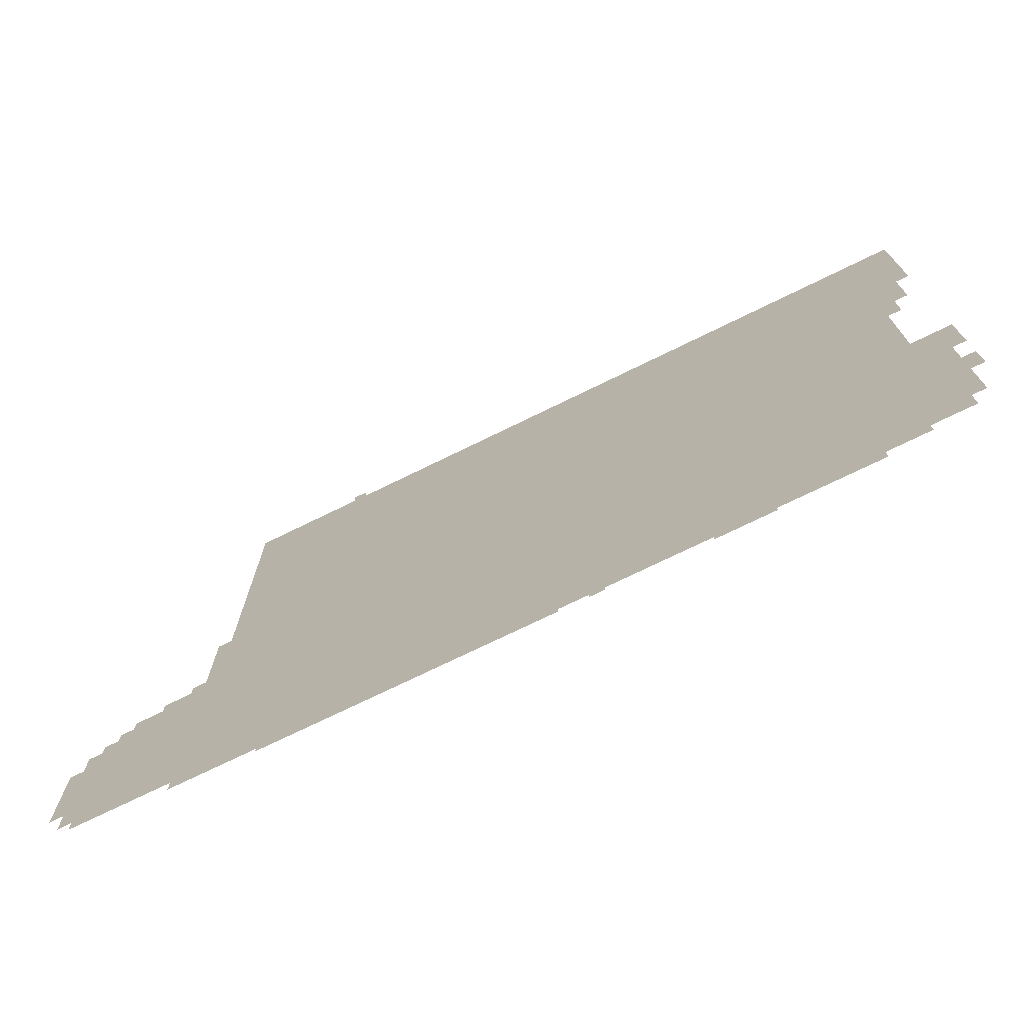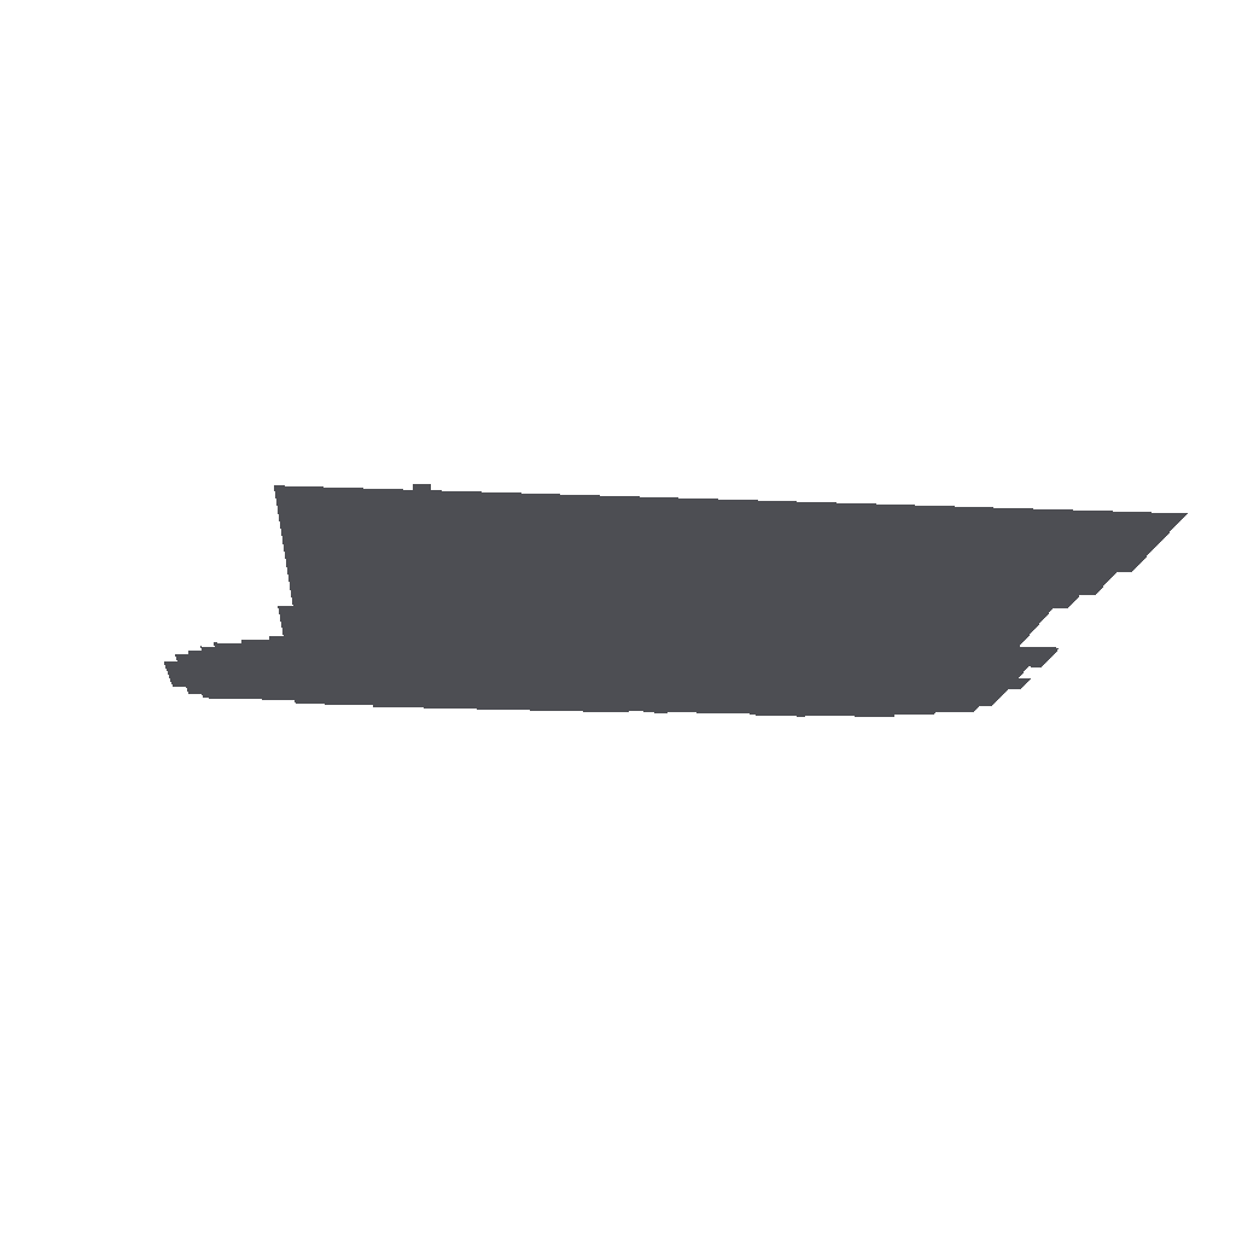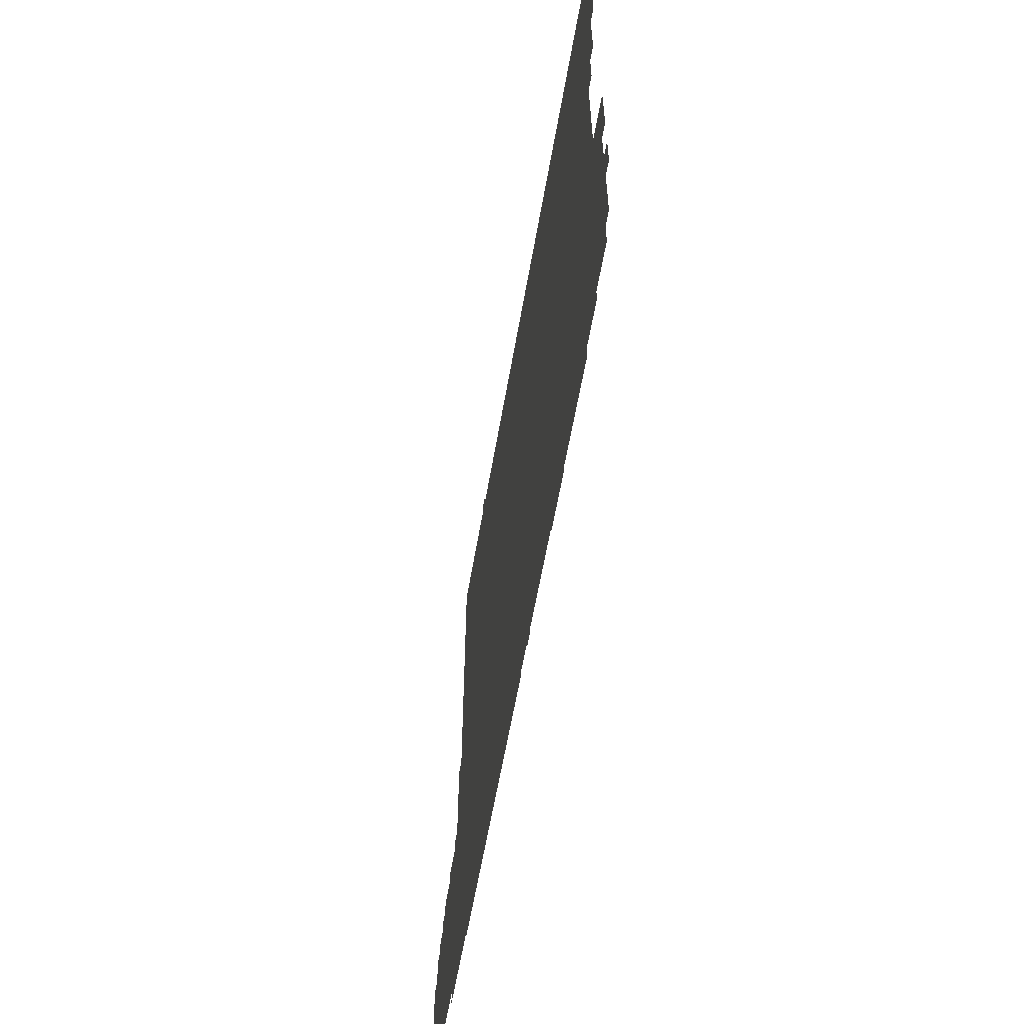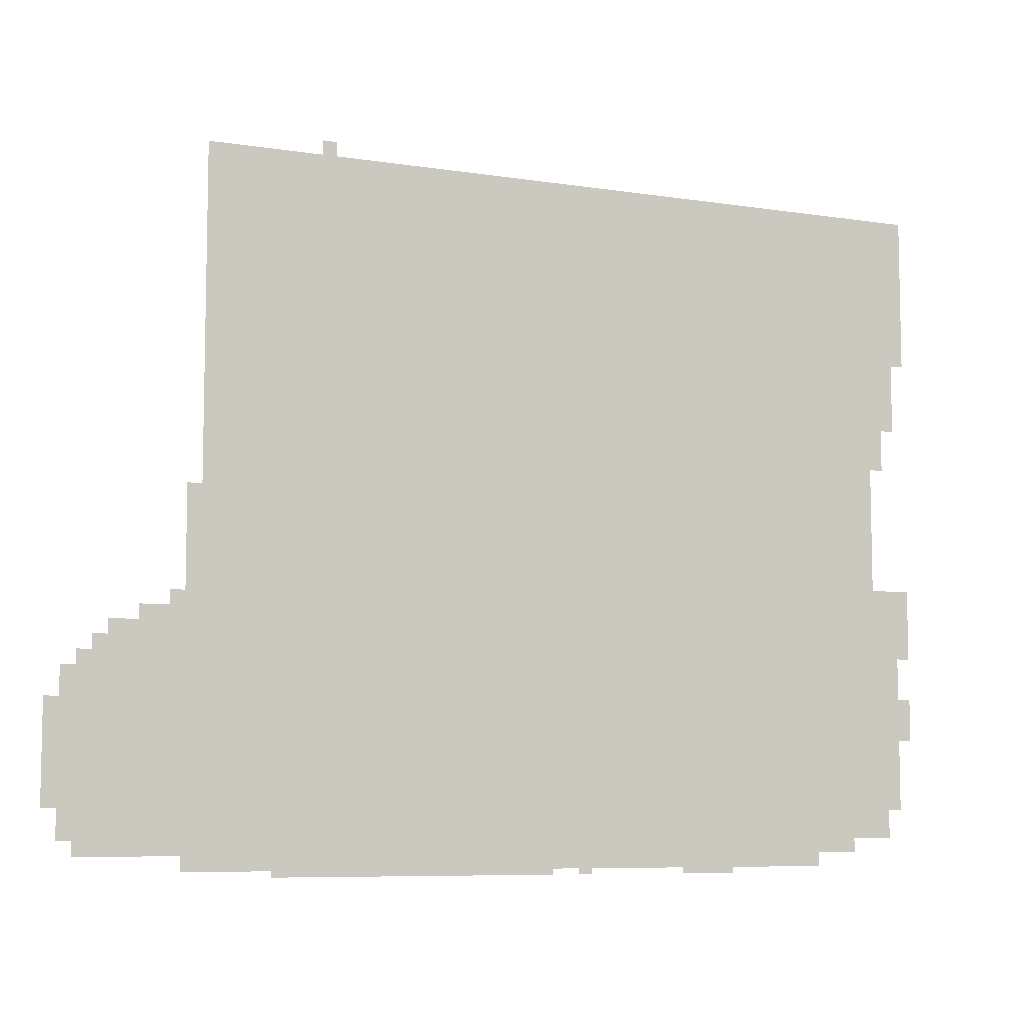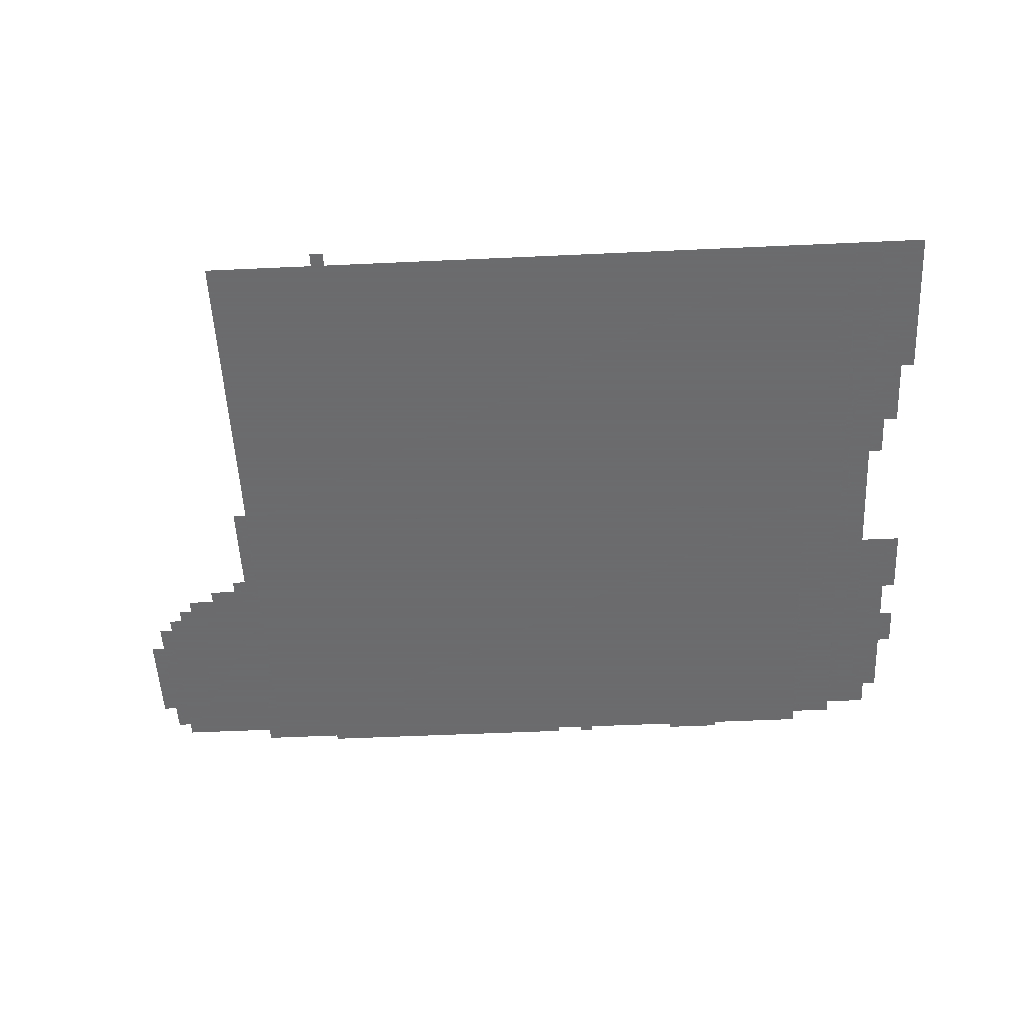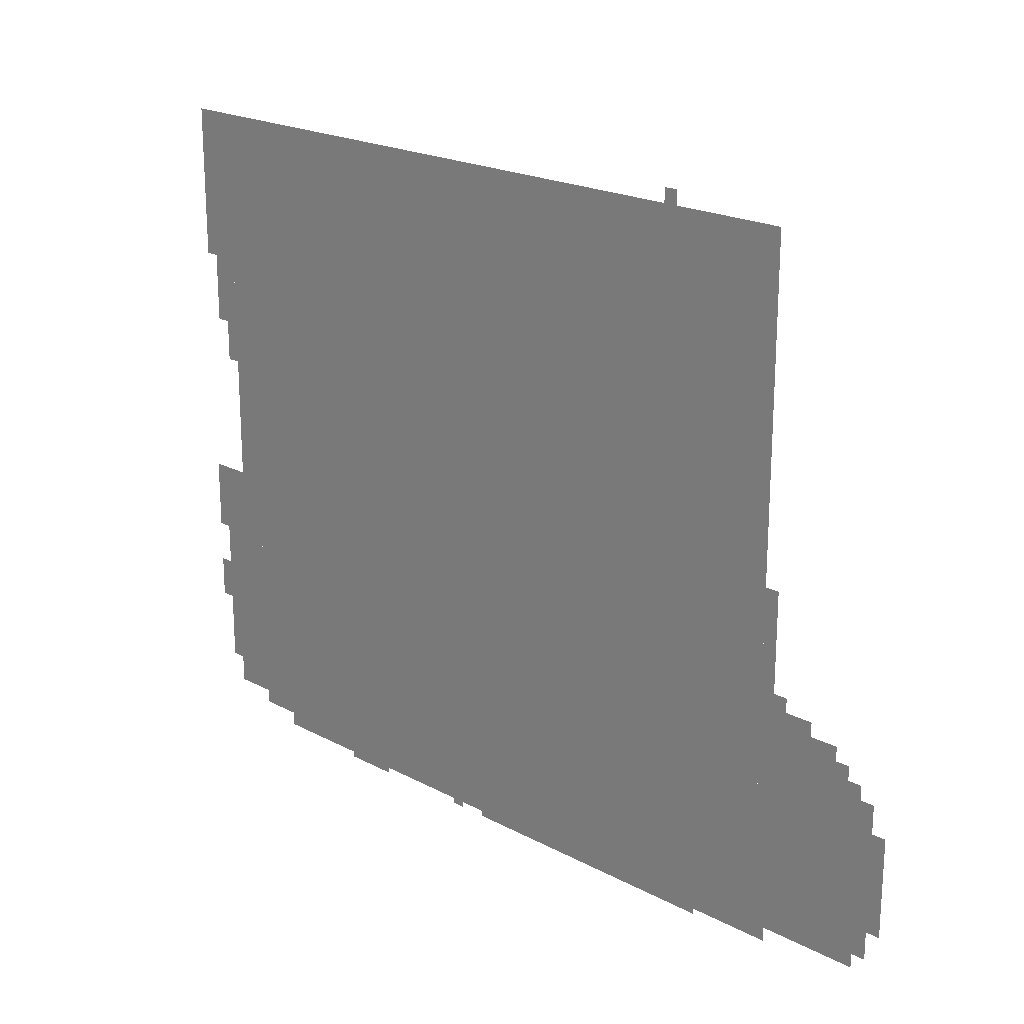
<metadata>
{"format":"obj","ext":"obj","renderer":"f3d","projection":"perspective","resolution":1024,"background":"white","views":[{"elev":-73.4,"azim":-153.9,"up":"+Y"},{"elev":-17.4,"azim":175.0,"up":"+Z"},{"elev":-60.2,"azim":-99.8,"up":"+Y"},{"elev":-7.7,"azim":156.4,"up":"+Y"},{"elev":-53.5,"azim":-177.2,"up":"+Z"},{"elev":20.7,"azim":43.8,"up":"+Y"}]}
</metadata>
<code>
g jialisuoniye_4-mesh
v -320 13 0
v -320 781 0
v -1792 781 0
v -1792 13 0
v -320 781 0
v -320 1549 0
v -1792 1549 0
v -1792 781 0
v -64 45 0
v -64 461 0
v -320 461 0
v -320 45 0
v -1792 781 0
v -1792 1549 0
v -1888 1549 0
v -1888 781 0
v -1792 45 0
v -1792 781 0
v -1888 781 0
v -1888 45 0
v -1888 77 0
v -1888 813 0
v -1952 813 0
v -1952 77 0
v -1888 813 0
v -1888 1549 0
v -1952 1549 0
v -1952 813 0
v -1952 1357 0
v -1952 1549 0
v -2047 1549 0
v -2047 1357 0
v -1952 493 0
v -1952 653 0
v -2047 653 0
v -2047 493 0
v -1952 1197 0
v -1952 1357 0
v -2047 1357 0
v -2047 1197 0
v -192 461 0
v -192 557 0
v -320 557 0
v -320 461 0
v -1952 301 0
v -1952 493 0
v -2016 493 0
v -2016 301 0
v -800 0 0
v -800 13 0
v -1120 13 0
v -1120 0 0
v -480 0 0
v -480 13 0
v -800 13 0
v -800 0 0
v -1952 141 0
v -1952 301 0
v -2016 301 0
v -2016 141 0
v 0 237 0
v 0 365 0
v -64 365 0
v -64 237 0
v -1952 1101 0
v -1952 1197 0
v -2016 1197 0
v -2016 1101 0
v 0 141 0
v 0 237 0
v -64 237 0
v -64 141 0
v -288 557 0
v -288 685 0
v -320 685 0
v -320 557 0
v -128 461 0
v -128 525 0
v -192 525 0
v -192 461 0
v -1952 1037 0
v -1952 1101 0
v -2016 1101 0
v -2016 1037 0
v -288 685 0
v -288 813 0
v -320 813 0
v -320 685 0
v -32 365 0
v -32 429 0
v -64 429 0
v -64 365 0
v -2016 333 0
v -2016 397 0
v -2047 397 0
v -2047 333 0
v -1952 77 0
v -1952 141 0
v -1984 141 0
v -1984 77 0
v -32 77 0
v -32 141 0
v -64 141 0
v -64 77 0
v -1952 973 0
v -1952 1037 0
v -1984 1037 0
v -1984 973 0
v -1504 0 0
v -1504 13 0
v -1568 13 0
v -1568 0 0
v -1440 0 0
v -1440 13 0
v -1504 13 0
v -1504 0 0
v -96 461 0
v -96 493 0
v -128 493 0
v -128 461 0
v -288 13 0
v -288 45 0
v -320 45 0
v -320 13 0
v -1184 0 0
v -1184 13 0
v -1216 13 0
v -1216 0 0
v -256 557 0
v -256 589 0
v -288 589 0
v -288 557 0
v -2016 301 0
v -2016 333 0
v -2047 333 0
v -2047 301 0
v -1952 941 0
v -1952 973 0
v -1984 973 0
v -1984 941 0
v -576 1549 0
v -576 1581 0
v -608 1581 0
v -608 1549 0
g jialisuoniye_4-mesh_0
f 3 2 1
f 1 4 3
f 7 6 5
f 5 8 7
f 11 10 9
f 9 12 11
f 15 14 13
f 13 16 15
f 19 18 17
f 17 20 19
f 23 22 21
f 21 24 23
f 27 26 25
f 25 28 27
f 31 30 29
f 29 32 31
f 35 34 33
f 33 36 35
f 39 38 37
f 37 40 39
f 43 42 41
f 41 44 43
f 47 46 45
f 45 48 47
f 51 50 49
f 49 52 51
f 55 54 53
f 53 56 55
f 59 58 57
f 57 60 59
f 63 62 61
f 61 64 63
f 67 66 65
f 65 68 67
f 71 70 69
f 69 72 71
f 75 74 73
f 73 76 75
f 79 78 77
f 77 80 79
f 83 82 81
f 81 84 83
f 87 86 85
f 85 88 87
f 91 90 89
f 89 92 91
f 95 94 93
f 93 96 95
f 99 98 97
f 97 100 99
f 103 102 101
f 101 104 103
f 107 106 105
f 105 108 107
f 111 110 109
f 109 112 111
f 115 114 113
f 113 116 115
f 119 118 117
f 117 120 119
f 123 122 121
f 121 124 123
f 127 126 125
f 125 128 127
f 131 130 129
f 129 132 131
f 135 134 133
f 133 136 135
f 139 138 137
f 137 140 139
f 143 142 141
f 141 144 143

</code>
